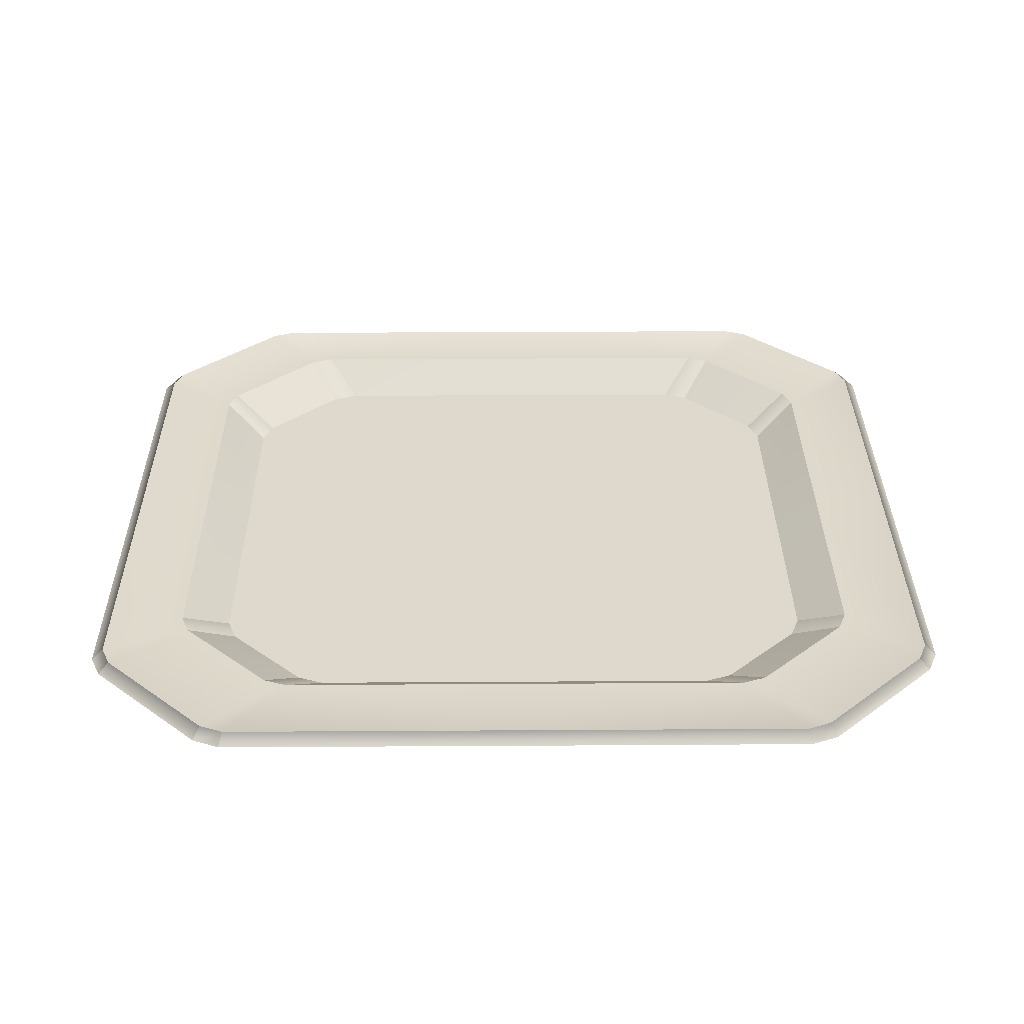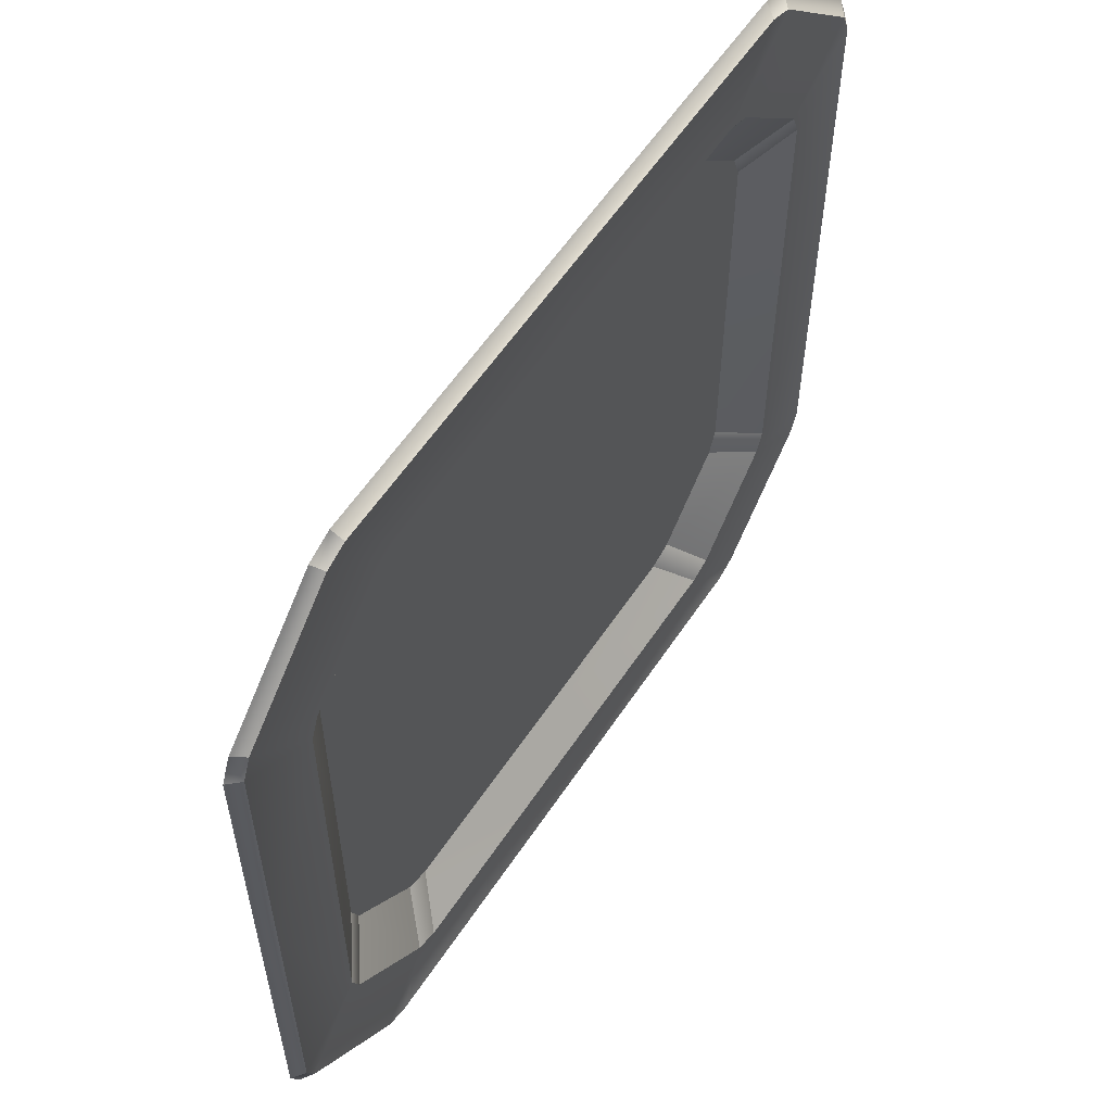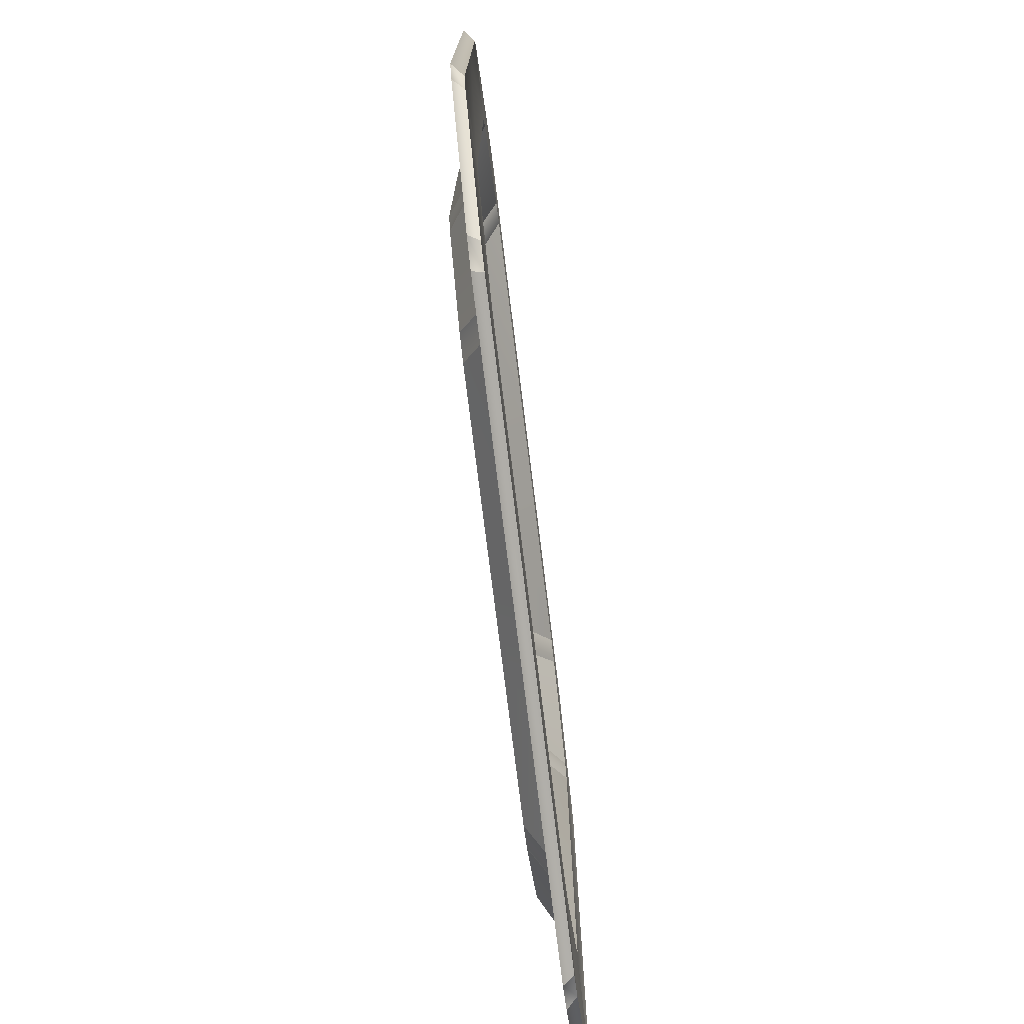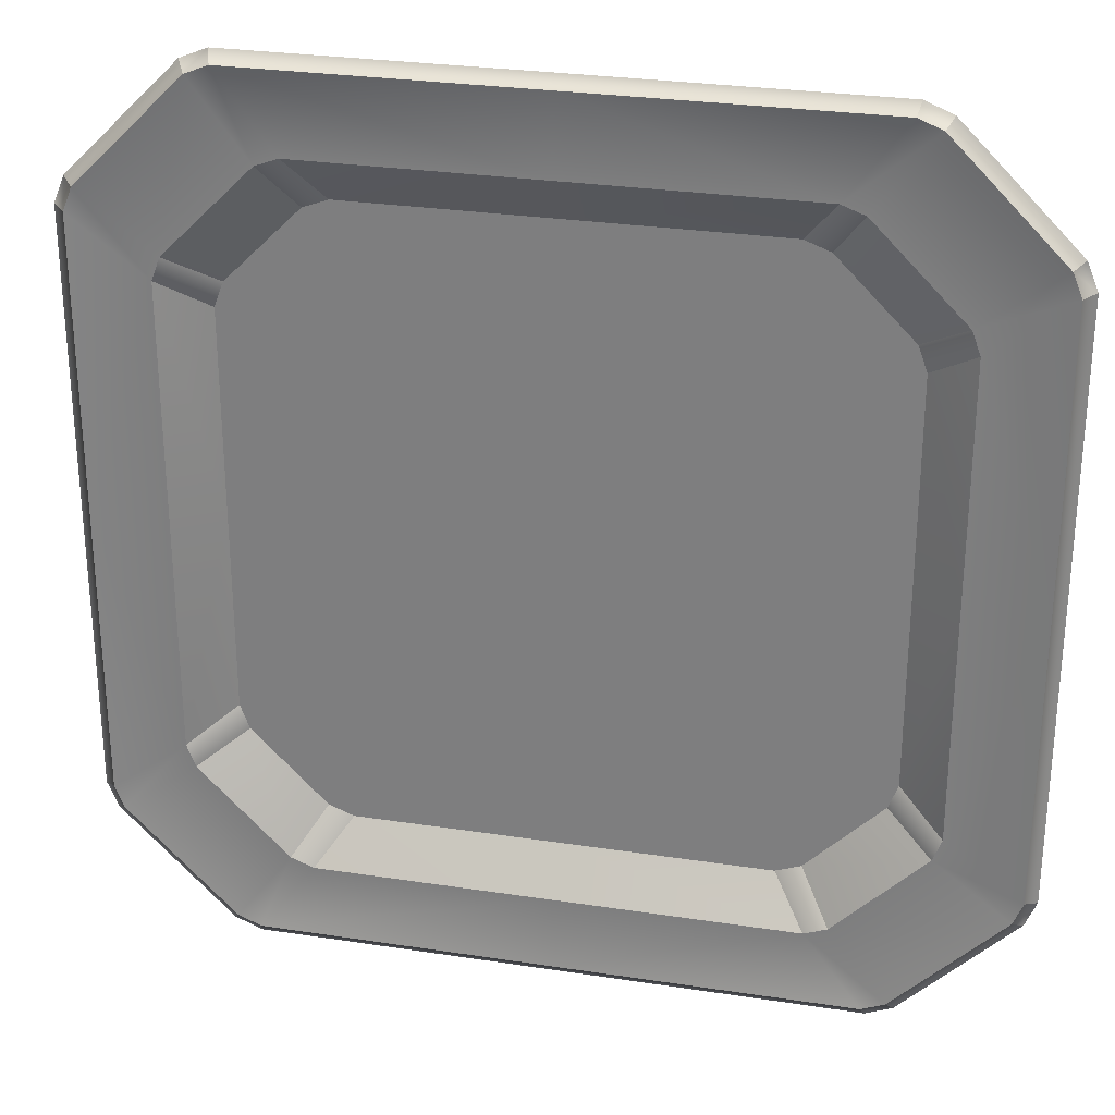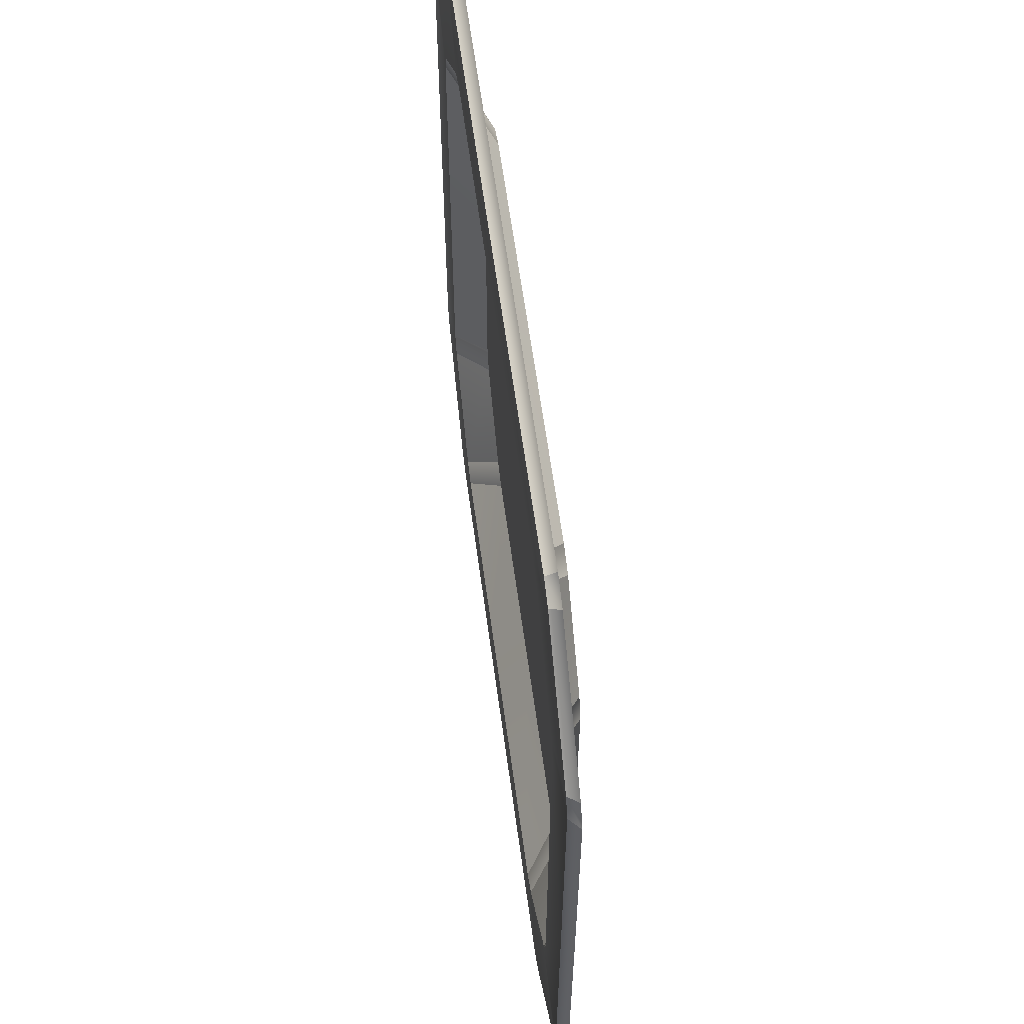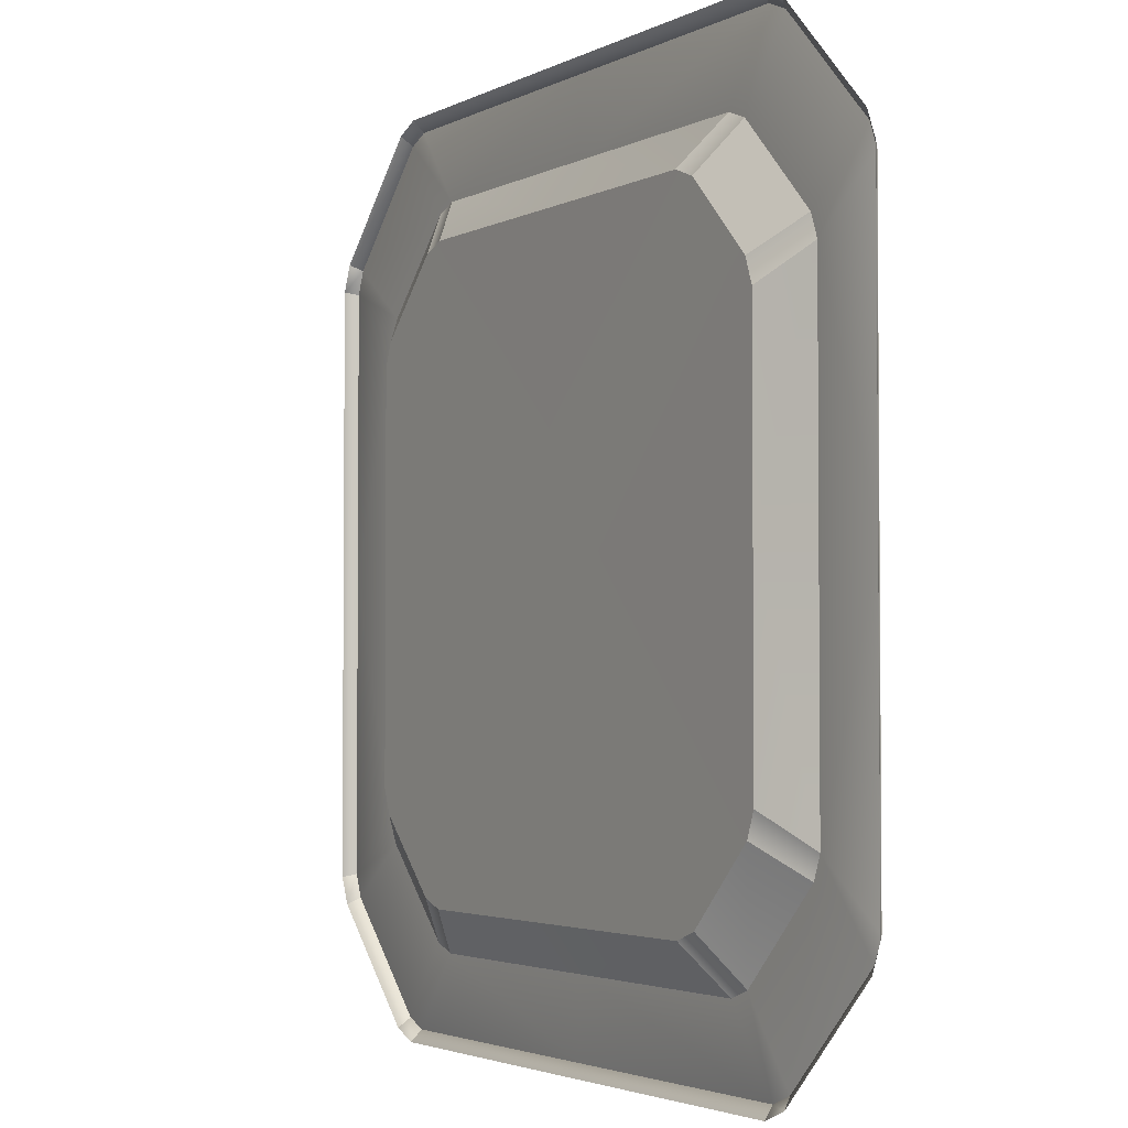
<metadata>
{"format":"obj","ext":"obj","renderer":"f3d","projection":"perspective","resolution":1024,"background":"white","views":[{"elev":32.1,"azim":-90.5,"up":"+Z"},{"elev":58.6,"azim":-56.6,"up":"+Y"},{"elev":-76.7,"azim":-82.9,"up":"+Y"},{"elev":28.0,"azim":13.1,"up":"+Y"},{"elev":61.4,"azim":82.3,"up":"+Y"},{"elev":-2.9,"azim":-120.7,"up":"+Y"}]}
</metadata>
<code>
o MeshPlate_29_0_GeomSubset_1
v 0 -0.08676 -0.06197
v 0 -0.09811 -0.07549
v 0.08676 0 -0.06197
v 0.09811 0 -0.07549
v 0 0 -0.07549
v -0.09811 0 -0.07549
v -0.08676 0 -0.06197
v 0 0 -0.06197
v 0 -0.09913 -0.0535
v -0.09913 0 -0.0535
v 0.09913 0 -0.0535
v 0.025 0 -0.06197
v 0.03499 0 -0.06197
v 0 -0.03499 -0.06197
v 0 -0.025 -0.06197
v -0.06333 -0.08417 -0.06197
v -0.05641 -0.08676 -0.06197
v -0.08676 -0.05641 -0.06197
v -0.08417 -0.06333 -0.06197
v -0.025 0 -0.06197
v -0.03499 0 -0.06197
v 0.05641 -0.08676 -0.06197
v 0.06333 -0.08417 -0.06197
v 0.08417 -0.06333 -0.06197
v 0.08676 -0.05641 -0.06197
v -0.02387 0 -0.07549
v -0.03499 0 -0.07549
v -0.09516 -0.07162 -0.07549
v -0.09811 -0.0638 -0.07549
v -0.0638 -0.09811 -0.07549
v -0.07162 -0.09516 -0.07549
v 0 -0.02387 -0.07549
v 0 -0.03499 -0.07549
v 0.02387 0 -0.07549
v 0.03499 0 -0.07549
v 0.09811 -0.0638 -0.07549
v 0.09516 -0.07162 -0.07549
v 0.07162 -0.09516 -0.07549
v 0.0638 -0.09811 -0.07549
v 0.06543 -0.09913 -0.0535
v 0.07179 -0.09673 -0.0535
v -0.09913 -0.06544 -0.0535
v -0.09673 -0.07179 -0.0535
v 0.09673 -0.07179 -0.0535
v 0.09913 -0.06544 -0.0535
v -0.07179 -0.09673 -0.0535
v -0.06544 -0.09913 -0.0535
v 0 0.08676 -0.06197
v 0 0.09811 -0.07549
v 0 0.09913 -0.0535
v 0 0.03499 -0.06197
v 0 0.025 -0.06197
v -0.06333 0.08417 -0.06197
v -0.05641 0.08676 -0.06197
v -0.08676 0.05641 -0.06197
v -0.08417 0.06333 -0.06197
v 0.05641 0.08676 -0.06197
v 0.06333 0.08417 -0.06197
v 0.08417 0.06333 -0.06197
v 0.08676 0.05641 -0.06197
v -0.09516 0.07162 -0.07549
v -0.09811 0.0638 -0.07549
v -0.0638 0.09811 -0.07549
v -0.07162 0.09516 -0.07549
v 0 0.02387 -0.07549
v 0 0.03499 -0.07549
v 0.09811 0.0638 -0.07549
v 0.09516 0.07162 -0.07549
v 0.07162 0.09516 -0.07549
v 0.0638 0.09811 -0.07549
v 0.06543 0.09913 -0.0535
v 0.07179 0.09673 -0.0535
v -0.09913 0.06544 -0.0535
v -0.09673 0.07179 -0.0535
v 0.09673 0.07179 -0.0535
v 0.09913 0.06544 -0.0535
v -0.07179 0.09673 -0.0535
v -0.06544 0.09913 -0.0535
v 0.0812 -0.1203 -0.0535
v 0.08213 -0.1235 -0.05628
v 0.08949 -0.1205 -0.05625
v 0.08763 -0.1177 -0.0535
v -0.1203 -0.0812 -0.0535
v -0.1235 -0.08213 -0.05628
v -0.1205 -0.08949 -0.05625
v -0.1177 -0.08763 -0.0535
v 0.1235 -0.08213 -0.05628
v 0.1203 -0.0812 -0.0535
v 0.1177 -0.08763 -0.0535
v 0.1205 -0.08949 -0.05625
v -0.08763 -0.1177 -0.0535
v -0.08949 -0.1205 -0.05625
v -0.08213 -0.1235 -0.05628
v -0.0812 -0.1203 -0.0535
v 0 -0.1203 -0.0535
v 0 -0.1235 -0.05633
v -0.1203 0 -0.0535
v -0.1235 0 -0.05633
v 0.1235 0 -0.05633
v 0.1203 0 -0.0535
v 0.08213 0.1235 -0.05628
v 0.0812 0.1203 -0.0535
v 0.08763 0.1177 -0.0535
v 0.08949 0.1205 -0.05625
v -0.1235 0.08213 -0.05628
v -0.1203 0.0812 -0.0535
v -0.1177 0.08763 -0.0535
v -0.1205 0.08949 -0.05625
v 0.1203 0.0812 -0.0535
v 0.1235 0.08213 -0.05628
v 0.1205 0.08949 -0.05625
v 0.1177 0.08763 -0.0535
v -0.08949 0.1205 -0.05625
v -0.08763 0.1177 -0.0535
v -0.0812 0.1203 -0.0535
v -0.08213 0.1235 -0.05628
v 0 0.1235 -0.05633
v 0 0.1203 -0.0535
v -0.1201 -0.08922 -0.05979
v -0.1208 -0.08971 -0.05774
v -0.1231 -0.08184 -0.05979
v -0.1238 -0.08235 -0.05772
v -0.08184 -0.1231 -0.05979
v -0.08235 -0.1238 -0.05772
v -0.08922 -0.1201 -0.05979
v -0.08971 -0.1208 -0.05774
v 0.1231 -0.08184 -0.05979
v 0.1238 -0.08235 -0.05772
v 0.1201 -0.08922 -0.05979
v 0.1208 -0.08971 -0.05774
v 0.08922 -0.1201 -0.05979
v 0.08971 -0.1208 -0.05774
v 0.08184 -0.1231 -0.05979
v 0.08235 -0.1238 -0.05772
v 0 -0.123 -0.05985
v 0 -0.1238 -0.05779
v -0.123 0 -0.05985
v -0.1238 0 -0.05779
v 0.123 0 -0.05985
v 0.1238 0 -0.05779
v -0.1201 0.08922 -0.05979
v -0.1208 0.08971 -0.05774
v -0.1231 0.08184 -0.05979
v -0.1238 0.08235 -0.05772
v -0.08184 0.1231 -0.05979
v -0.08235 0.1238 -0.05772
v -0.08922 0.1201 -0.05979
v -0.08971 0.1208 -0.05774
v 0.1231 0.08184 -0.05979
v 0.1238 0.08235 -0.05772
v 0.1201 0.08922 -0.05979
v 0.1208 0.08971 -0.05774
v 0.08922 0.1201 -0.05979
v 0.08971 0.1208 -0.05774
v 0.08184 0.1231 -0.05979
v 0.08235 0.1238 -0.05772
v 0 0.123 -0.05985
v 0 0.1238 -0.05779
v 0 -0.08671 -0.06179
v 0.08671 0 -0.06179
v -0.08671 0 -0.06179
v 0 0 -0.06178
v 0 -0.09907 -0.05332
v -0.09907 0 -0.05332
v 0.09907 0 -0.05332
v 0.025 0 -0.06178
v 0.03499 0 -0.06178
v 0 -0.03499 -0.06178
v 0 -0.025 -0.06178
v -0.0633 -0.08412 -0.06179
v -0.0564 -0.08671 -0.06179
v -0.08671 -0.0564 -0.06179
v -0.08412 -0.0633 -0.06179
v -0.025 0 -0.06178
v -0.03499 0 -0.06178
v 0.0564 -0.08671 -0.06179
v 0.0633 -0.08412 -0.06179
v 0.08412 -0.0633 -0.06179
v 0.08671 -0.0564 -0.06179
v 0.06542 -0.09908 -0.05332
v 0.07177 -0.09669 -0.05332
v -0.09908 -0.06543 -0.05332
v -0.09669 -0.07177 -0.05332
v 0.09669 -0.07177 -0.05332
v 0.09908 -0.06543 -0.05332
v -0.07177 -0.09669 -0.05332
v -0.06543 -0.09908 -0.05332
v 0 0.08671 -0.06179
v 0 0.09907 -0.05332
v 0 0.03499 -0.06178
v 0 0.025 -0.06178
v -0.0633 0.08412 -0.06179
v -0.0564 0.08671 -0.06179
v -0.08671 0.0564 -0.06179
v -0.08412 0.0633 -0.06179
v 0.0564 0.08671 -0.06179
v 0.0633 0.08412 -0.06179
v 0.08412 0.0633 -0.06179
v 0.08671 0.0564 -0.06179
v 0.06542 0.09908 -0.05332
v 0.07177 0.09669 -0.05332
v -0.09908 0.06543 -0.05332
v -0.09669 0.07177 -0.05332
v 0.09669 0.07177 -0.05332
v 0.09908 0.06543 -0.05332
v -0.07177 0.09669 -0.05332
v -0.06543 0.09908 -0.05332
v 0.08121 -0.1204 -0.05333
v 0.08216 -0.1236 -0.05614
v 0.08955 -0.1206 -0.05611
v 0.08767 -0.1178 -0.05333
v -0.1204 -0.08121 -0.05333
v -0.1236 -0.08216 -0.05614
v -0.1206 -0.08955 -0.05611
v -0.1178 -0.08767 -0.05333
v 0.1236 -0.08216 -0.05614
v 0.1204 -0.08121 -0.05333
v 0.1178 -0.08767 -0.05333
v 0.1206 -0.08955 -0.05611
v -0.08767 -0.1178 -0.05333
v -0.08955 -0.1206 -0.05611
v -0.08216 -0.1236 -0.05614
v -0.08121 -0.1204 -0.05333
v 0 -0.1204 -0.05332
v 0 -0.1237 -0.05619
v -0.1204 0 -0.05332
v -0.1237 0 -0.05619
v 0.1237 0 -0.05619
v 0.1204 0 -0.05332
v 0.08216 0.1236 -0.05614
v 0.08121 0.1204 -0.05333
v 0.08767 0.1178 -0.05333
v 0.08955 0.1206 -0.05611
v -0.1236 0.08216 -0.05614
v -0.1204 0.08121 -0.05333
v -0.1178 0.08767 -0.05333
v -0.1206 0.08955 -0.05611
v 0.1204 0.08121 -0.05333
v 0.1236 0.08216 -0.05614
v 0.1206 0.08955 -0.05611
v 0.1178 0.08767 -0.05333
v -0.08955 0.1206 -0.05611
v -0.08767 0.1178 -0.05333
v -0.08121 0.1204 -0.05333
v -0.08216 0.1236 -0.05614
v 0 0.1237 -0.05619
v 0 0.1204 -0.05332
f 166 167 179 178
f 162 166 169
f 168 169 177 176
f 169 168 171 170
f 170 171 187 186
f 172 173 183 182
f 173 172 175 174
f 176 177 181 180
f 178 179 185 184
f 169 170 173 174
f 168 176 159
f 159 171 168
f 175 172 161
f 179 167 160
f 178 177 169 166
f 159 176 180 163
f 161 172 182 164
f 179 160 165 185
f 171 159 163 187
f 177 178 184 181
f 173 170 186 183
f 162 169 174
f 166 198 199 167
f 162 191 166
f 190 196 197 191
f 191 192 193 190
f 192 206 207 193
f 194 202 203 195
f 195 174 175 194
f 196 200 201 197
f 198 204 205 199
f 191 174 195 192
f 190 188 196
f 188 190 193
f 175 161 194
f 199 160 167
f 198 166 191 197
f 188 189 200 196
f 161 164 202 194
f 199 205 165 160
f 193 207 189 188
f 197 201 204 198
f 195 203 206 192
f 162 174 191
f 208 209 225 224
f 209 208 211 210
f 210 211 218 219
f 212 213 227 226
f 213 212 215 214
f 214 215 220 221
f 216 217 229 228
f 217 216 219 218
f 221 220 223 222
f 222 223 224 225
f 226 227 234 235
f 228 229 238 239
f 230 231 247 246
f 231 230 233 232
f 232 233 240 241
f 235 234 237 236
f 236 237 242 243
f 239 238 241 240
f 243 242 245 244
f 244 245 246 247
f 180 181 211 208
f 182 183 215 212
f 184 185 217 218
f 186 187 223 220
f 229 217 185 165
f 182 212 226 164
f 220 215 183 186
f 163 224 223 187
f 180 208 224 163
f 218 211 181 184
f 200 231 232 201
f 202 235 236 203
f 204 241 238 205
f 206 243 244 207
f 229 165 205 238
f 202 164 226 235
f 243 206 203 236
f 189 207 244 247
f 200 189 247 231
f 241 204 201 232

</code>
